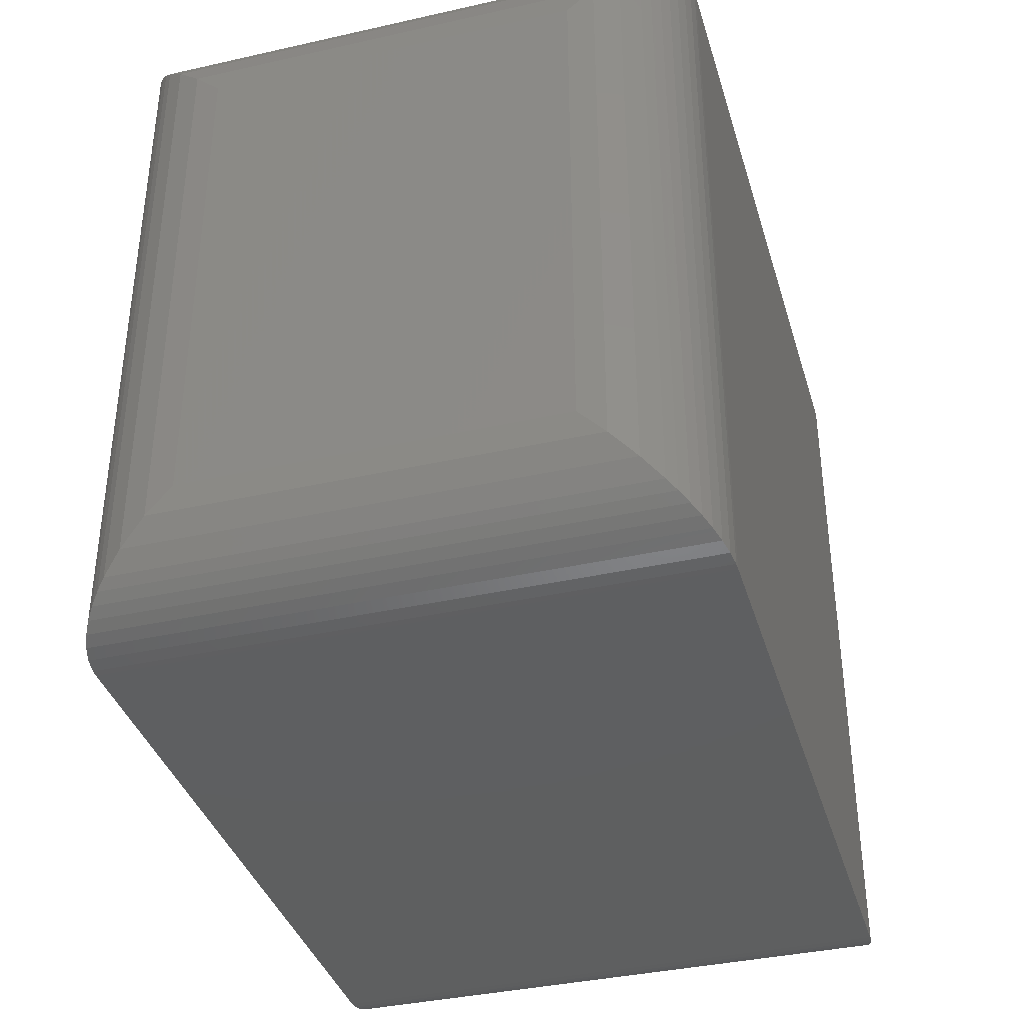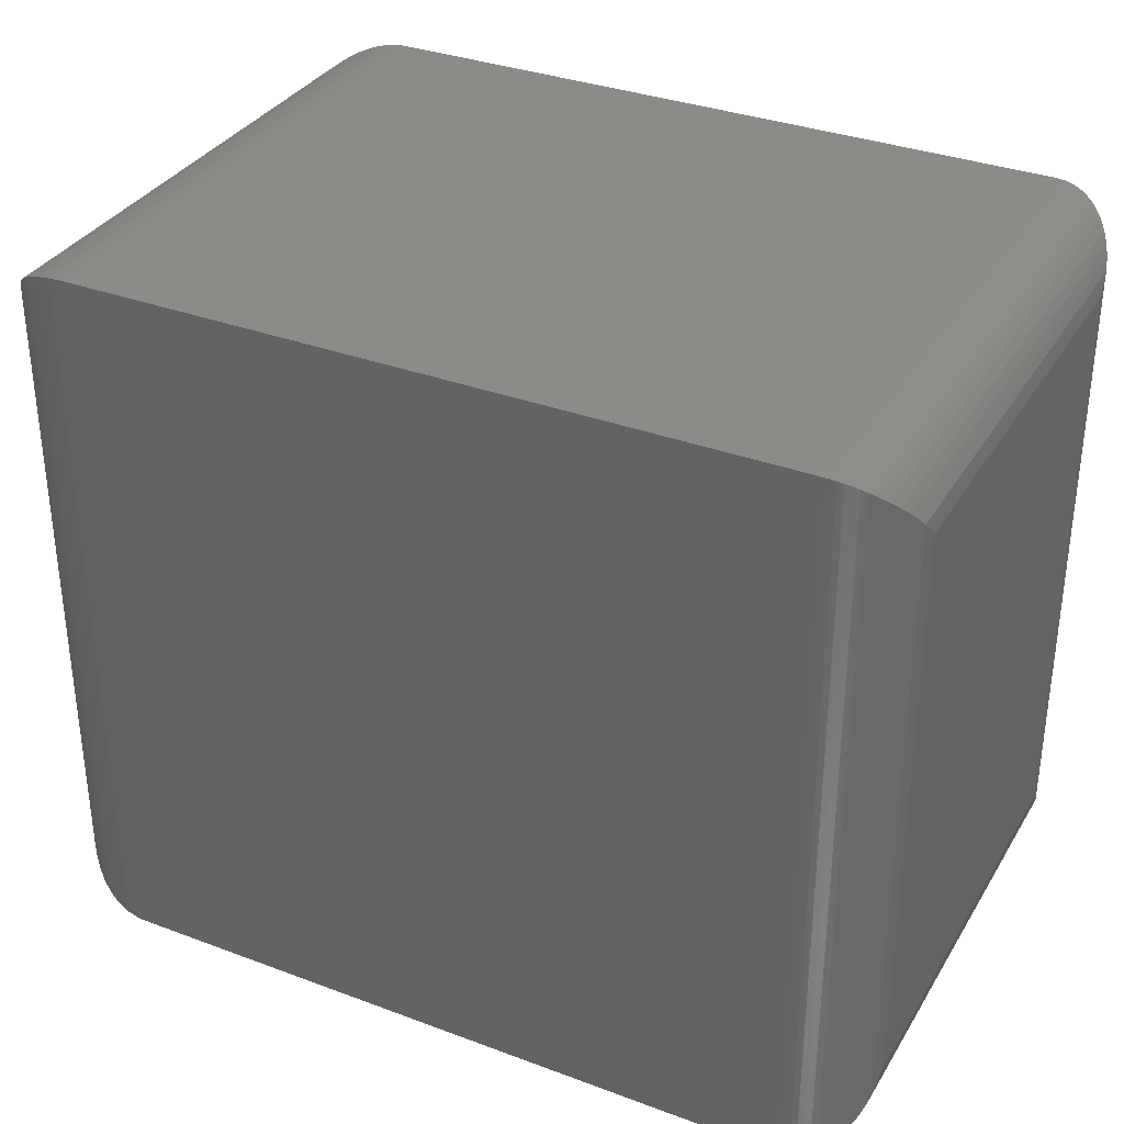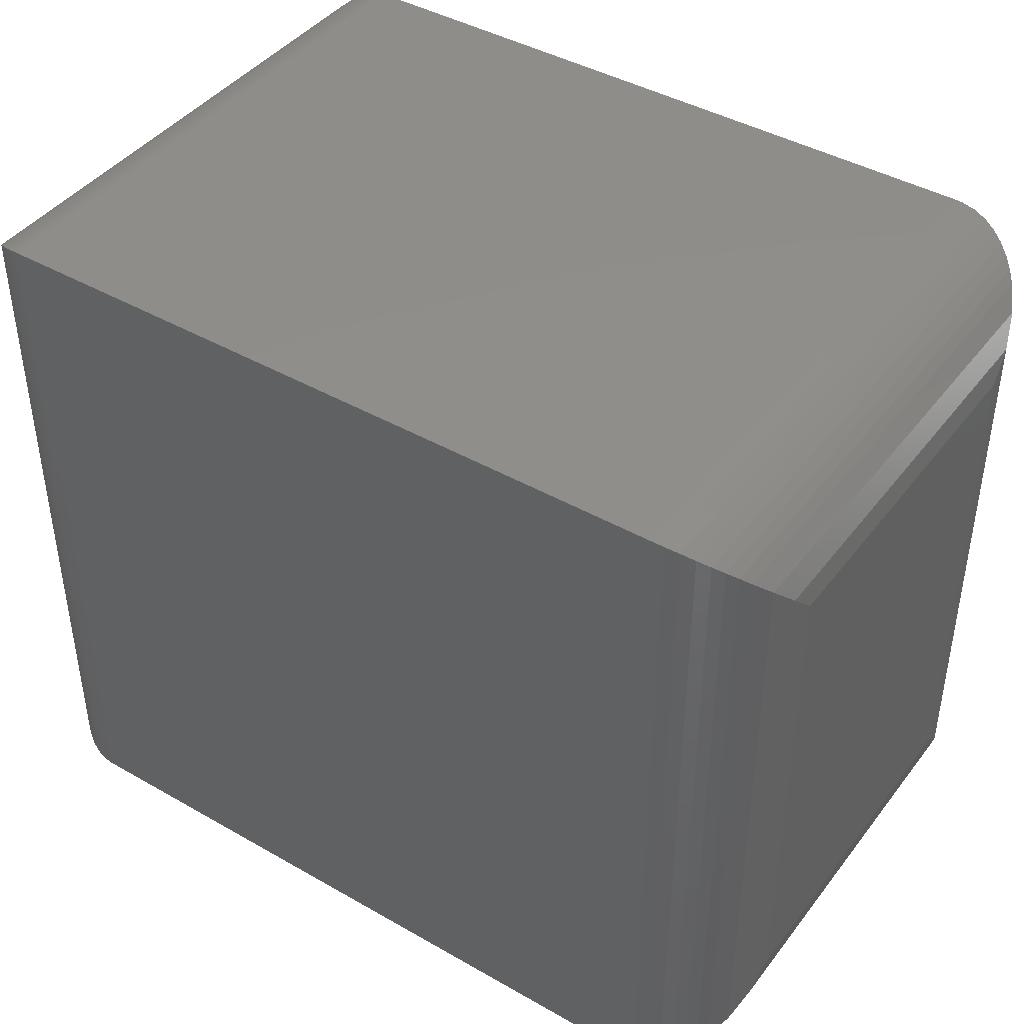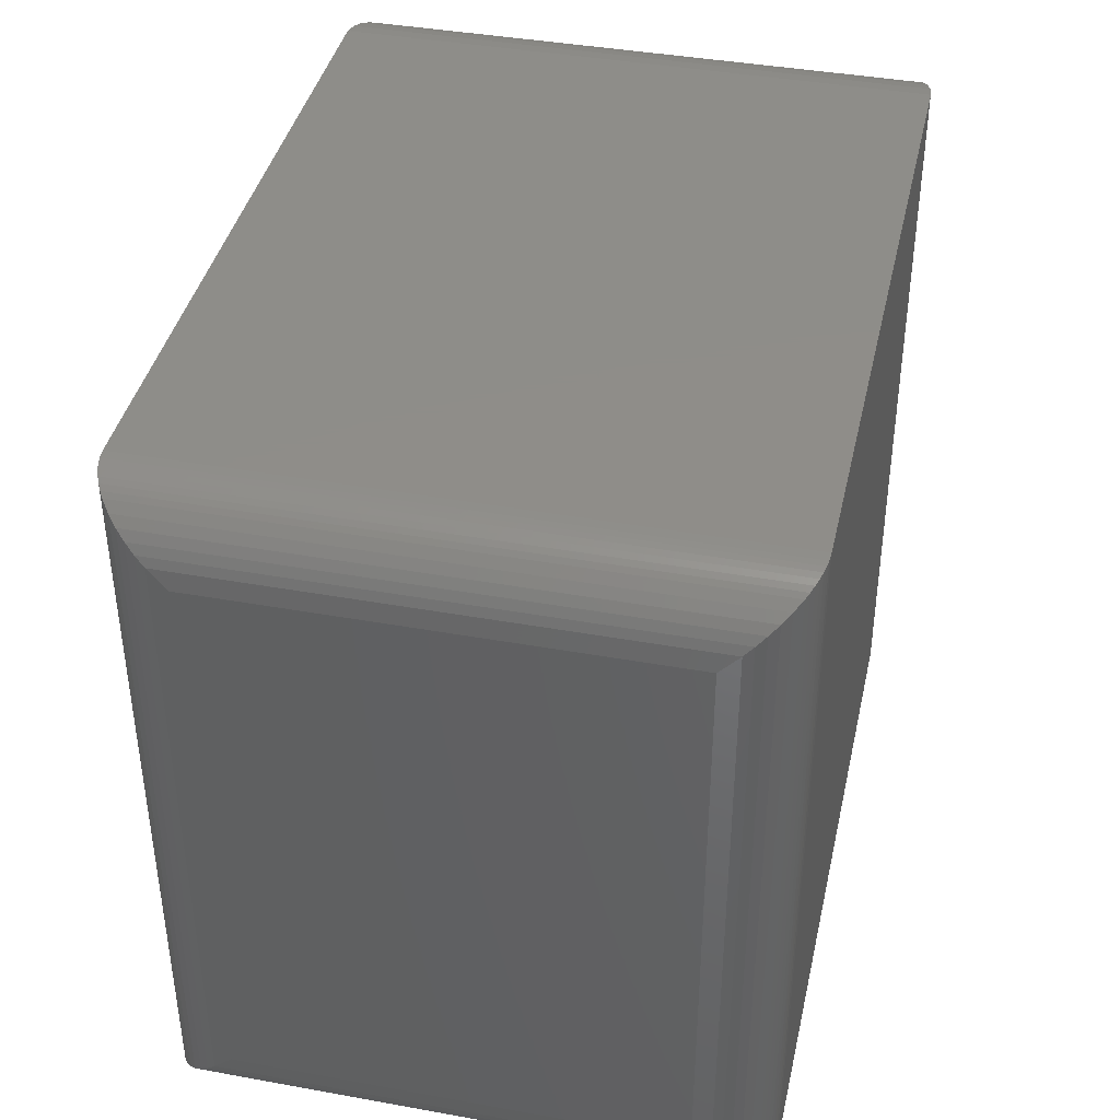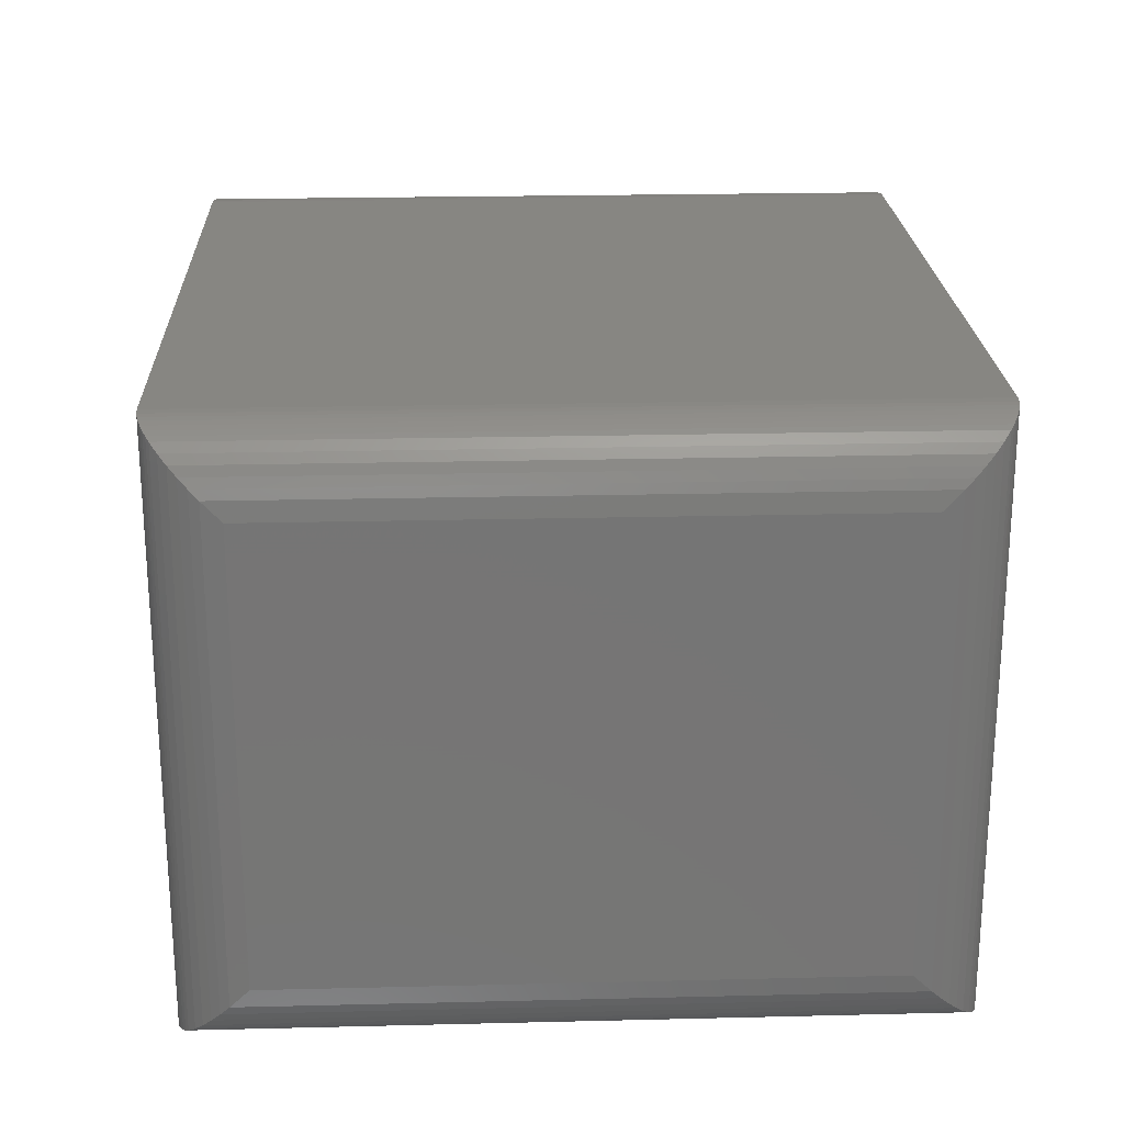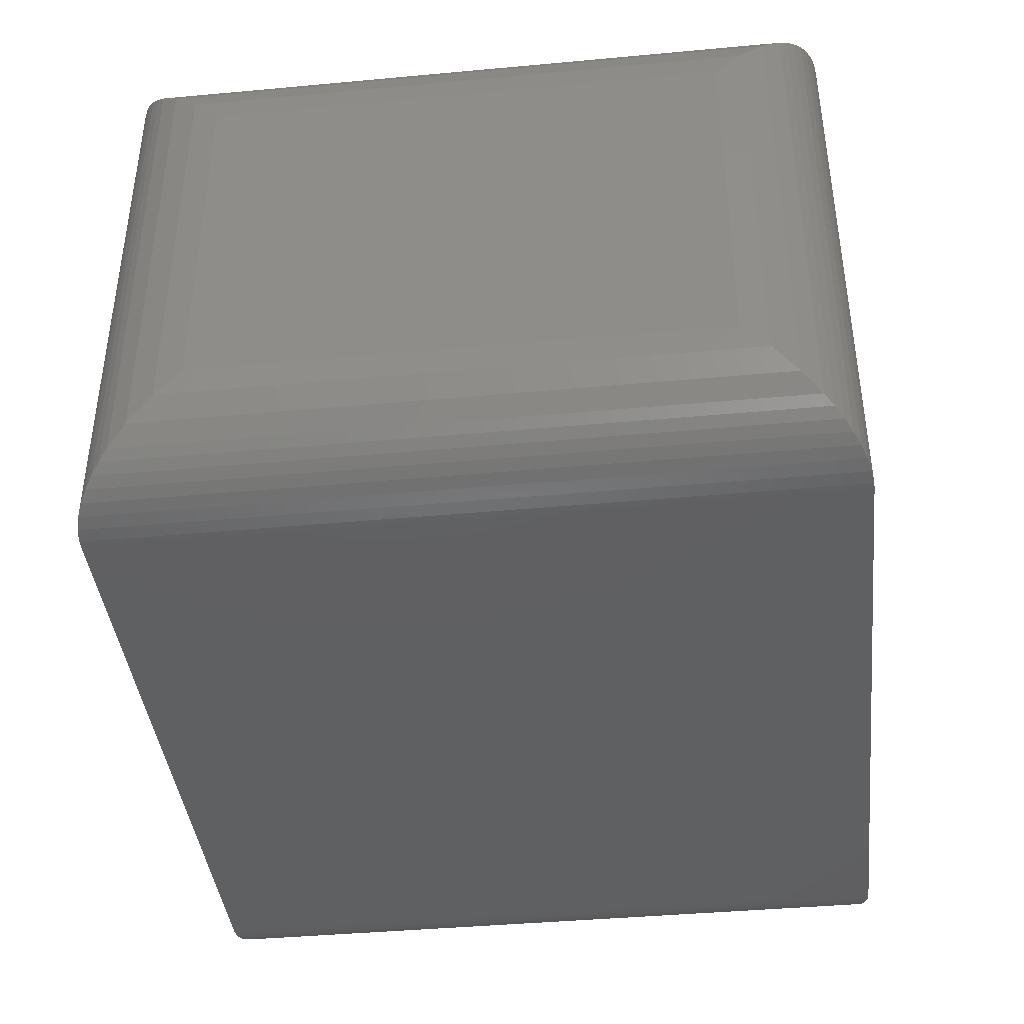
<metadata>
{"format":"stl","ext":"stl","renderer":"f3d","projection":"perspective","resolution":1024,"background":"white","views":[{"elev":-37.5,"azim":-73.9,"up":"+Z"},{"elev":33.9,"azim":26.9,"up":"+Z"},{"elev":42.6,"azim":-145.7,"up":"+Z"},{"elev":40.4,"azim":102.5,"up":"+Z"},{"elev":22.4,"azim":87.6,"up":"+Y"},{"elev":-41.1,"azim":-83.6,"up":"+Y"}]}
</metadata>
<code>
# stl→obj: 104 verts, 204 faces
v 0.09375 -0.5 -5.741e-18
v 0.6875 -0.5 -4.21e-17
v 0.09375 -0.5 0.6237
v 0.6875 -0.5 0.6237
v 0.09375 1.388e-17 -5.741e-18
v 0.09375 0 0.6237
v 0.6875 0 -5.598e-17
v 0.6875 0 0.6237
v 3.245e-17 -0.4062 0.5299
v 3.245e-17 -0.09375 0.5299
v 5.741e-18 -0.4062 0.09375
v 5.741e-18 -0.09375 0.09375
v 0.002625 -0.07172 0.552
v 0.002625 -0.07172 0.07172
v 0.01051 -0.05061 0.5731
v 0.01051 -0.05061 0.05061
v 0.08793 -0.0001806 0.6235
v 0.08793 -0.0001806 0.0001806
v 0.07571 -0.001756 0.6219
v 0.07571 -0.001751 0.001756
v 0.06401 -0.004847 0.6188
v 0.06401 -0.004842 0.004847
v 0.05323 -0.009211 0.6145
v 0.05323 -0.009211 0.009211
v 0.0436 -0.01454 0.6091
v 0.0436 -0.01454 0.01454
v 0.03498 -0.02071 0.603
v 0.03498 -0.02071 0.02071
v 0.02737 -0.02755 0.5961
v 0.02737 -0.02755 0.02755
v 0.02077 -0.0349 0.0349
v 0.02077 -0.0349 0.5888
v 0.002625 -0.4283 0.552
v 0.01051 -0.4494 0.5731
v 0.02077 -0.4651 0.5888
v 0.02737 -0.4725 0.5961
v 0.08793 -0.4998 0.6235
v 0.07571 -0.4982 0.6219
v 0.06401 -0.4952 0.6188
v 0.05323 -0.4908 0.6145
v 0.0436 -0.4855 0.6091
v 0.03498 -0.4793 0.603
v 0.002625 -0.4283 0.07172
v 0.01051 -0.4494 0.05061
v 0.02077 -0.4651 0.0349
v 0.02737 -0.4724 0.02755
v 0.08793 -0.4998 0.0001806
v 0.07571 -0.4982 0.001751
v 0.06401 -0.4952 0.004842
v 0.05323 -0.4908 0.009211
v 0.0436 -0.4855 0.01454
v 0.03498 -0.4793 0.02071
v 0.75 -0.4375 0.0625
v 0.75 -0.0625 0.0625
v 0.75 -0.4375 0.5612
v 0.75 -0.0625 0.5612
v 0.748 -0.04663 0.04663
v 0.748 -0.04663 0.5771
v 0.7002 -0.00131 0.00131
v 0.7051 -0.002521 0.6212
v 0.7051 -0.002521 0.002521
v 0.7102 -0.004258 0.6194
v 0.7102 -0.004258 0.004258
v 0.715 -0.006376 0.6173
v 0.715 -0.006379 0.006376
v 0.7195 -0.008829 0.6149
v 0.7195 -0.008833 0.008829
v 0.7237 -0.01156 0.6121
v 0.7237 -0.01157 0.01156
v 0.7311 -0.01768 0.606
v 0.7311 -0.01768 0.01768
v 0.737 -0.02434 0.5993
v 0.737 -0.02434 0.02434
v 0.7418 -0.03148 0.5922
v 0.7418 -0.03148 0.03148
v 0.7454 -0.03895 0.5847
v 0.7454 -0.03895 0.03895
v 0.6952 -0.0004794 0.0004794
v 0.6952 -0.0004794 0.6232
v 0.7002 -0.00131 0.6224
v 0.748 -0.4534 0.04663
v 0.7454 -0.4611 0.03895
v 0.7418 -0.4685 0.03148
v 0.737 -0.4757 0.02434
v 0.7311 -0.4823 0.01768
v 0.7237 -0.4884 0.01157
v 0.7195 -0.4912 0.008833
v 0.715 -0.4936 0.006379
v 0.7102 -0.4957 0.004258
v 0.7051 -0.4975 0.002521
v 0.7002 -0.4987 0.00131
v 0.6952 -0.4995 0.0004794
v 0.748 -0.4534 0.5771
v 0.7454 -0.4611 0.5847
v 0.7418 -0.4685 0.5922
v 0.737 -0.4757 0.5993
v 0.7311 -0.4823 0.606
v 0.7237 -0.4884 0.6121
v 0.7195 -0.4912 0.6149
v 0.715 -0.4936 0.6173
v 0.7102 -0.4957 0.6194
v 0.7051 -0.4975 0.6212
v 0.7002 -0.4987 0.6224
v 0.6952 -0.4995 0.6232
f 1 2 3
f 3 2 4
f 5 6 7
f 7 6 8
f 4 8 3
f 3 8 6
f 1 5 2
f 2 5 7
f 9 10 11
f 11 10 12
f 12 13 14
f 12 10 13
f 15 16 14
f 15 14 13
f 6 5 17
f 17 5 18
f 17 18 19
f 19 18 20
f 19 20 21
f 21 20 22
f 21 22 23
f 23 22 24
f 23 24 25
f 25 24 26
f 25 26 27
f 27 26 28
f 27 28 29
f 29 28 30
f 29 30 31
f 16 15 31
f 31 15 32
f 31 32 29
f 10 33 13
f 10 9 33
f 13 33 34
f 32 35 36
f 35 32 34
f 34 32 15
f 34 15 13
f 3 6 37
f 37 6 17
f 37 17 38
f 38 17 19
f 38 19 39
f 39 19 21
f 39 21 40
f 40 21 23
f 40 23 41
f 41 23 25
f 41 25 42
f 42 25 27
f 42 27 36
f 36 27 29
f 36 29 32
f 9 43 33
f 9 11 43
f 33 43 44
f 35 45 46
f 45 35 44
f 44 35 34
f 44 34 33
f 1 3 47
f 47 3 37
f 47 37 48
f 48 37 38
f 48 38 49
f 49 38 39
f 49 39 50
f 50 39 40
f 50 40 51
f 51 40 41
f 51 41 52
f 52 41 42
f 52 42 46
f 46 42 36
f 46 36 35
f 11 14 43
f 11 12 14
f 16 44 43
f 16 43 14
f 5 1 18
f 18 1 47
f 18 47 20
f 20 47 48
f 20 48 22
f 22 48 49
f 22 49 24
f 24 49 50
f 24 50 26
f 26 50 51
f 26 51 28
f 28 51 52
f 28 52 30
f 30 52 46
f 30 46 45
f 44 16 45
f 45 16 31
f 45 31 30
f 53 54 55
f 55 54 56
f 56 57 58
f 56 54 57
f 59 60 61
f 61 60 62
f 61 62 63
f 63 62 64
f 63 64 65
f 65 64 66
f 65 66 67
f 67 66 68
f 67 68 69
f 69 68 70
f 69 70 71
f 71 70 72
f 71 72 73
f 73 72 74
f 73 74 75
f 75 74 76
f 75 76 77
f 77 76 58
f 77 58 57
f 7 8 78
f 78 8 79
f 78 79 59
f 59 79 80
f 59 80 60
f 54 81 57
f 54 53 81
f 57 81 82
f 57 82 77
f 77 82 83
f 77 83 75
f 75 83 84
f 75 84 73
f 73 84 85
f 73 85 71
f 71 85 86
f 71 86 69
f 69 86 87
f 69 87 67
f 67 87 88
f 67 88 65
f 65 88 89
f 65 89 63
f 63 89 90
f 63 90 61
f 61 90 91
f 2 7 92
f 92 7 78
f 92 78 91
f 91 78 59
f 91 59 61
f 53 93 81
f 53 55 93
f 81 93 94
f 81 94 82
f 82 94 95
f 82 95 83
f 83 95 96
f 83 96 84
f 84 96 97
f 84 97 85
f 85 97 98
f 85 98 86
f 86 98 99
f 86 99 87
f 87 99 100
f 87 100 88
f 88 100 101
f 88 101 89
f 89 101 102
f 89 102 90
f 90 102 103
f 4 2 104
f 104 2 92
f 104 92 103
f 103 92 91
f 103 91 90
f 55 58 93
f 55 56 58
f 80 102 60
f 60 102 101
f 60 101 62
f 62 101 100
f 62 100 64
f 64 100 99
f 64 99 66
f 66 99 98
f 66 98 68
f 68 98 97
f 68 97 70
f 70 97 96
f 70 96 72
f 72 96 95
f 72 95 74
f 74 95 94
f 74 94 76
f 76 94 93
f 76 93 58
f 8 4 79
f 79 4 104
f 79 104 80
f 80 104 103
f 80 103 102

</code>
